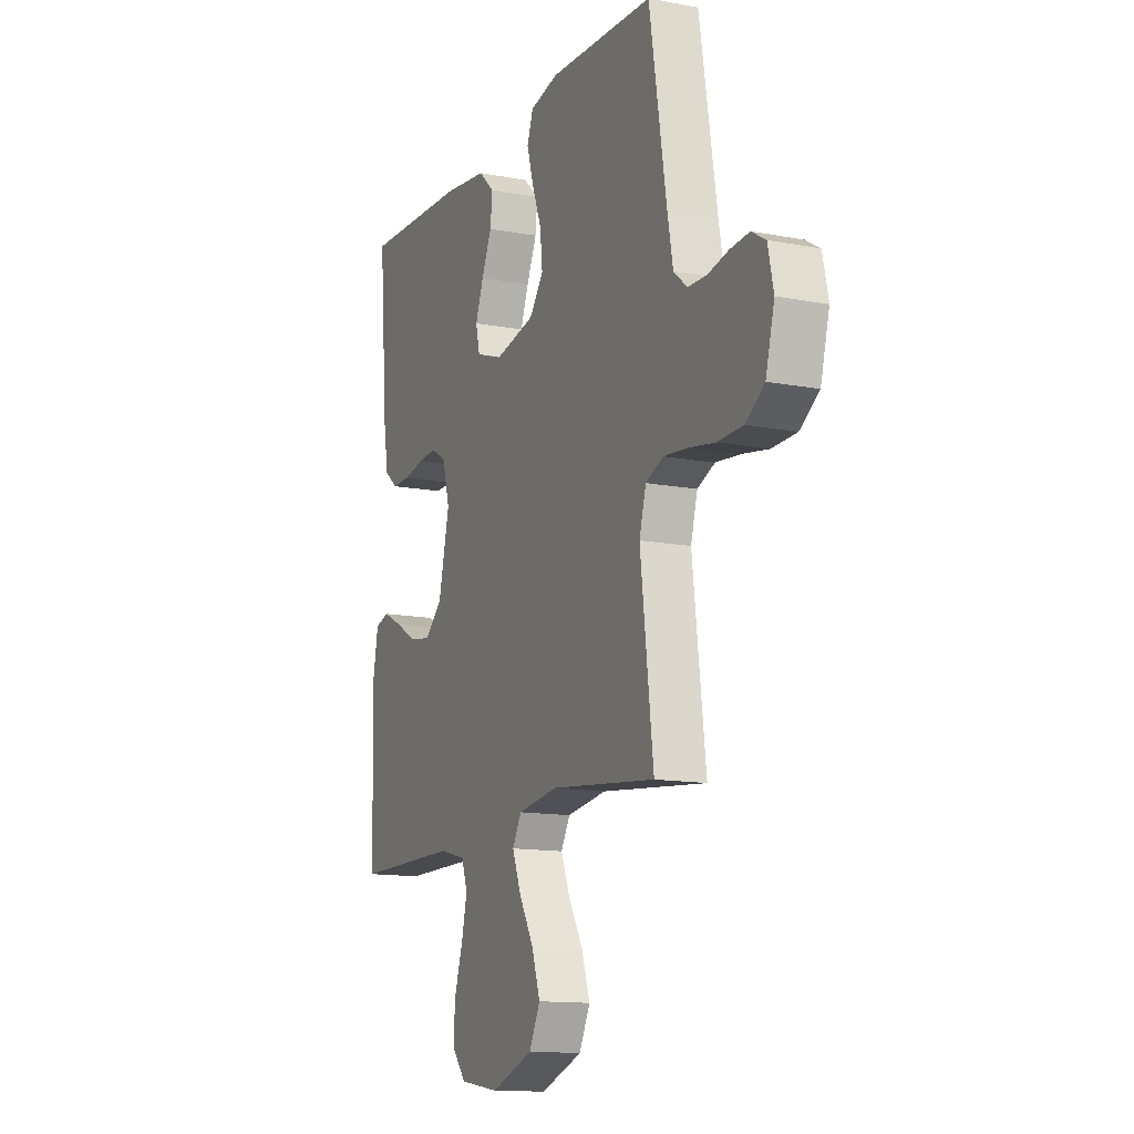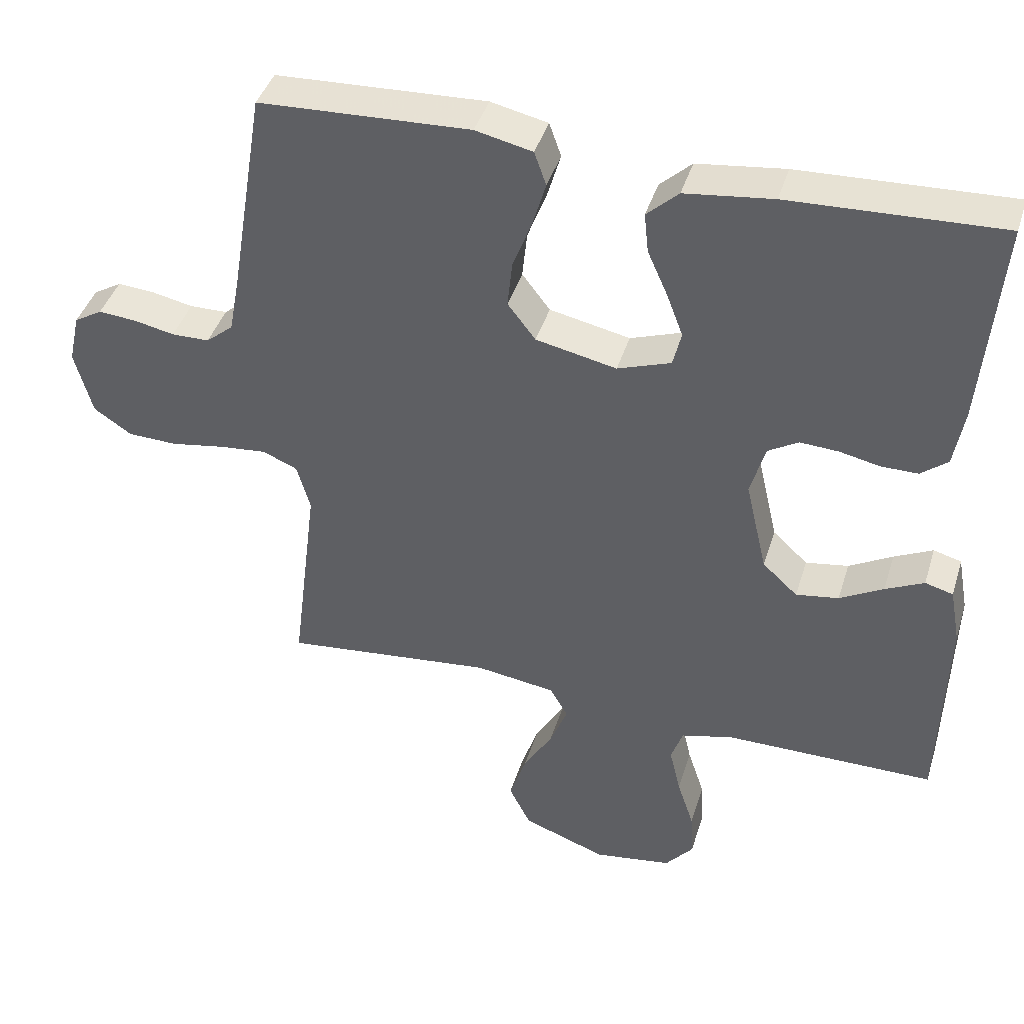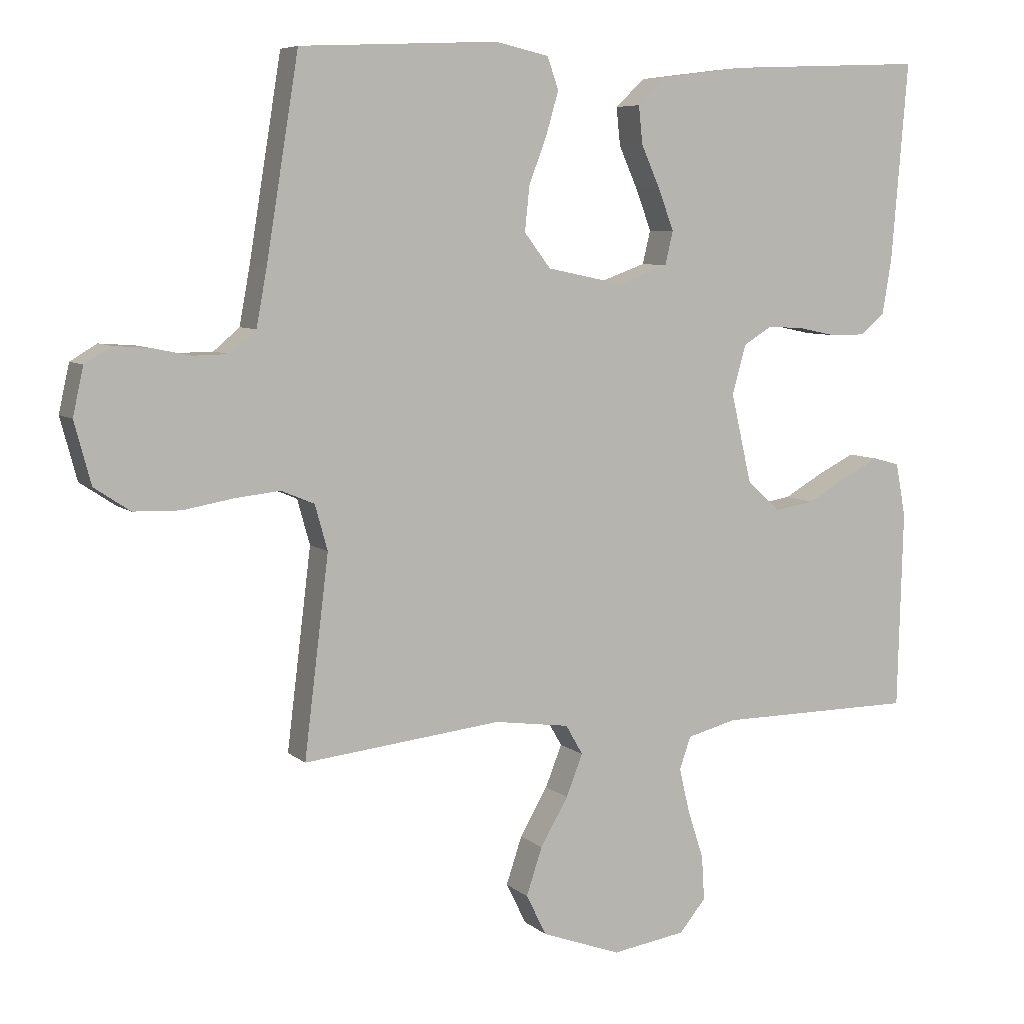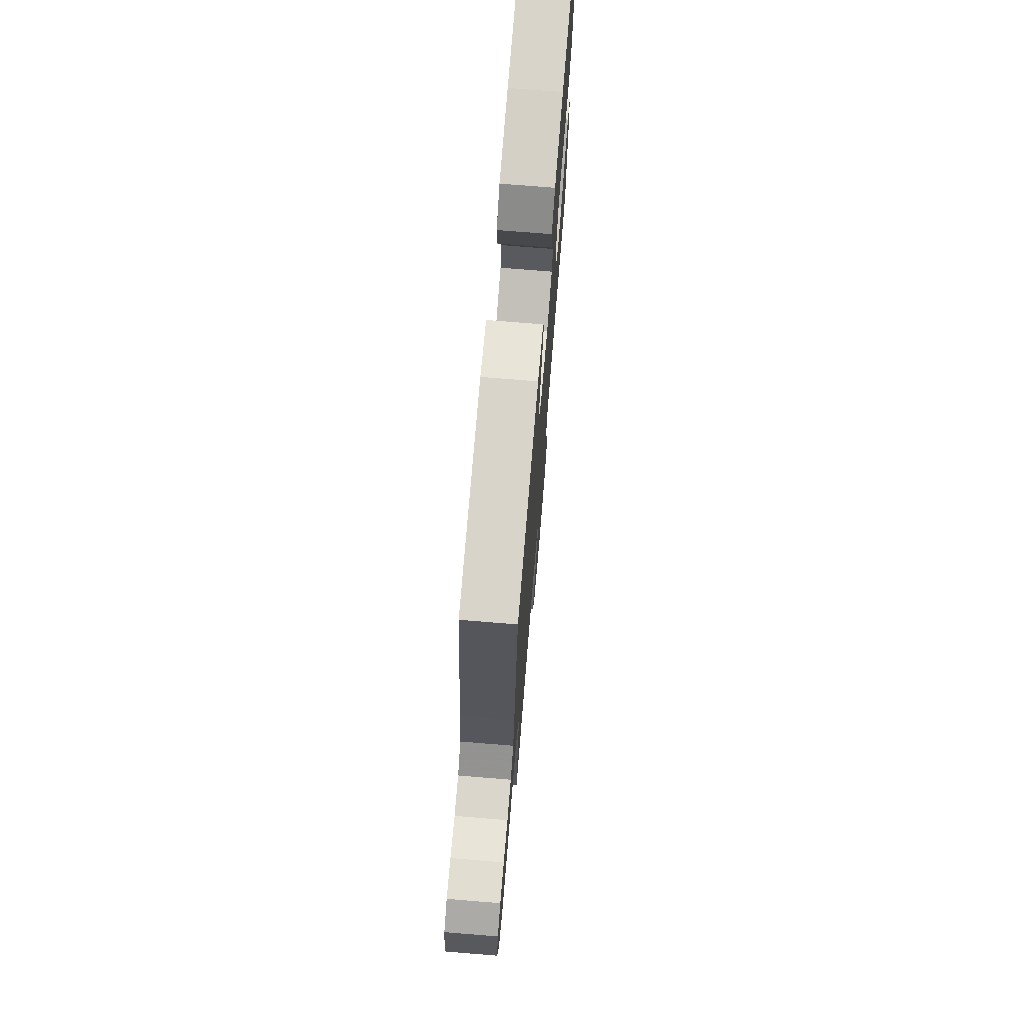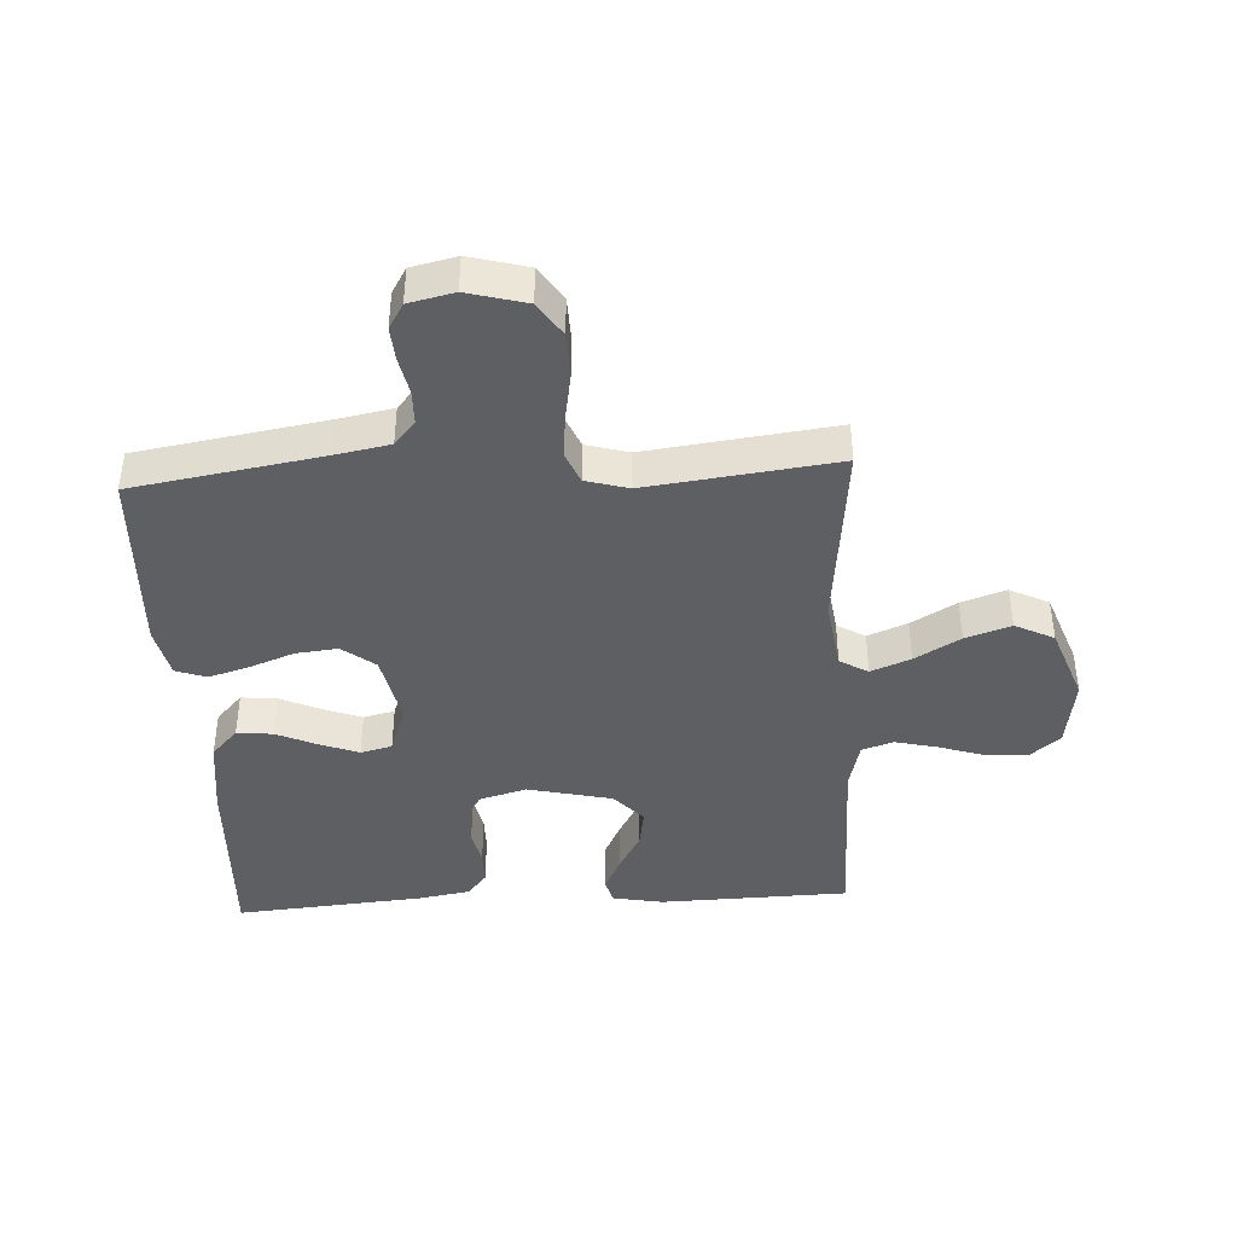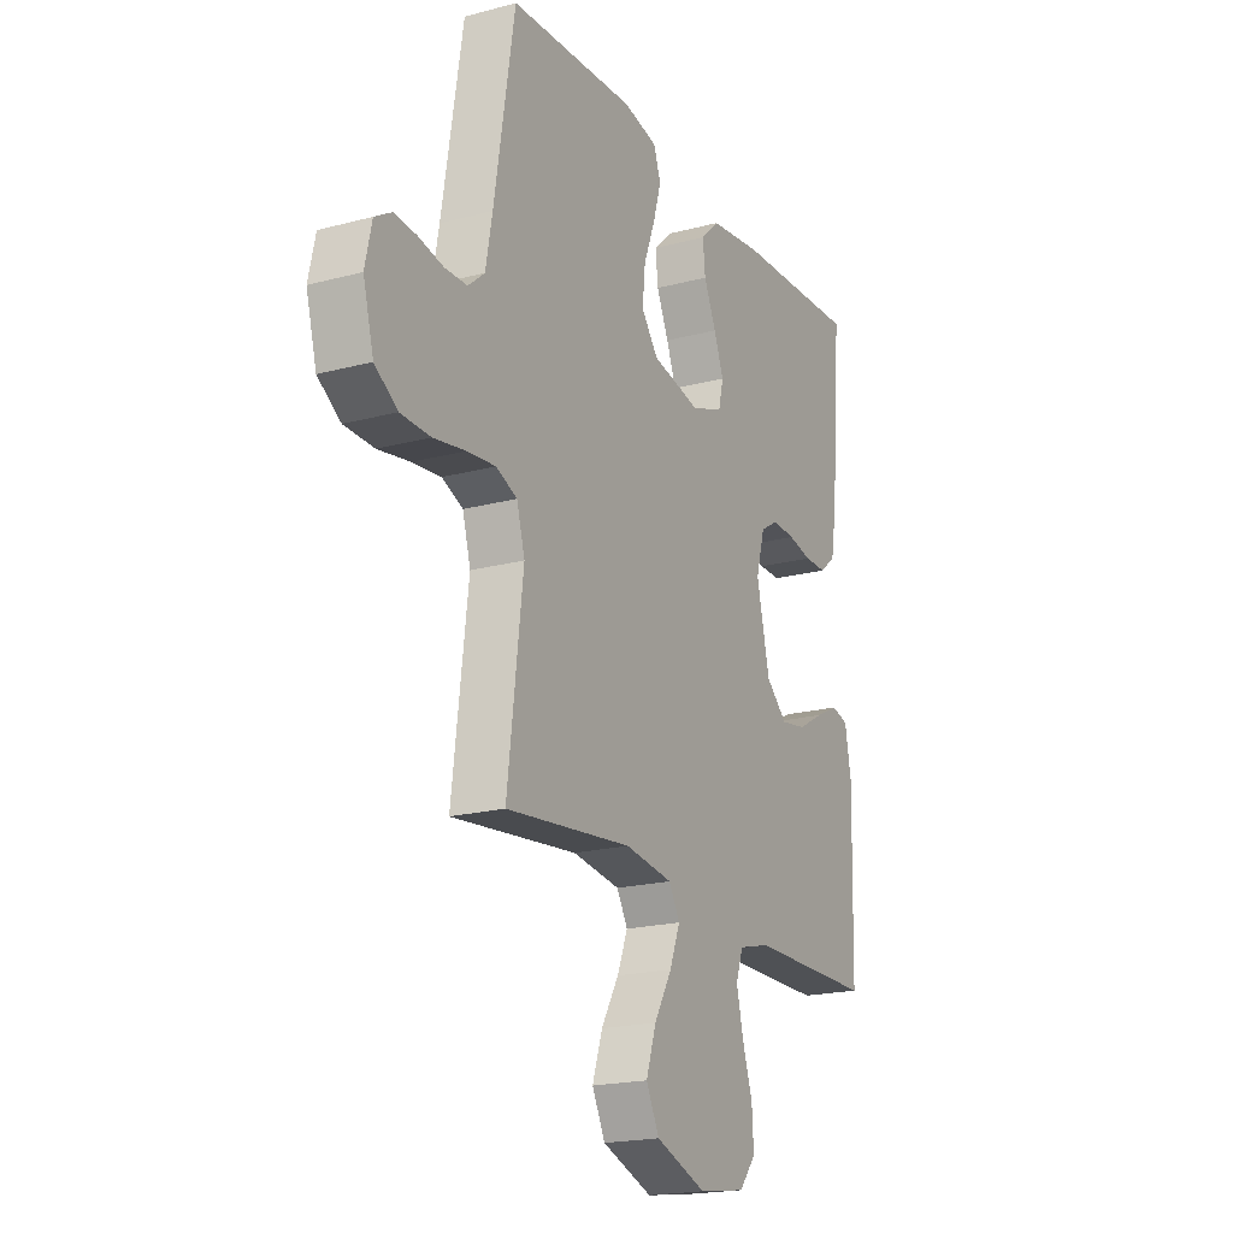
<metadata>
{"format":"obj","ext":"obj","renderer":"f3d","projection":"perspective","resolution":1024,"background":"white","views":[{"elev":-13.3,"azim":66.6,"up":"+Z"},{"elev":41.9,"azim":-163.2,"up":"+Z"},{"elev":6.9,"azim":154.5,"up":"+Z"},{"elev":72.9,"azim":94.7,"up":"+Z"},{"elev":-41.7,"azim":93.2,"up":"+Y"},{"elev":-19.7,"azim":116.4,"up":"+Z"}]}
</metadata>
<code>
v 0.5 0.07 0.5
v 0.549 0.07 0.2
v 0.565 0.07 0.114
v 0.604 0.07 0.081
v 0.658 0.07 0.08
v 0.716 0.07 0.092
v 0.77 0.07 0.096
v 0.81 0.07 0.072
v 0.826 0.07 0
v 0.801 0.07 -0.093
v 0.747 0.07 -0.129
v 0.676 0.07 -0.131
v 0.6 0.07 -0.118
v 0.532 0.07 -0.111
v 0.482 0.07 -0.132
v 0.463 0.07 -0.2
v 0.5 0.07 -0.5
v 0.2 0.07 -0.468
v 0.086 0.07 -0.484
v 0.06 0.07 -0.529
v 0.085 0.07 -0.592
v 0.127 0.07 -0.664
v 0.151 0.07 -0.736
v 0.12 0.07 -0.798
v 0 0.07 -0.842
v -0.112 0.07 -0.825
v -0.152 0.07 -0.777
v -0.148 0.07 -0.71
v -0.124 0.07 -0.637
v -0.108 0.07 -0.569
v -0.125 0.07 -0.52
v -0.2 0.07 -0.501
v -0.5 0.07 -0.5
v -0.508 0.07 -0.2
v -0.493 0.07 -0.119
v -0.453 0.07 -0.108
v -0.398 0.07 -0.135
v -0.336 0.07 -0.17
v -0.275 0.07 -0.18
v -0.225 0.07 -0.134
v -0.194 0.07 0
v -0.215 0.07 0.075
v -0.258 0.07 0.101
v -0.313 0.07 0.098
v -0.37 0.07 0.086
v -0.423 0.07 0.086
v -0.461 0.07 0.117
v -0.475 0.07 0.2
v -0.5 0.07 0.5
v -0.2 0.07 0.487
v -0.075 0.07 0.471
v -0.03 0.07 0.429
v -0.036 0.07 0.372
v -0.065 0.07 0.307
v -0.088 0.07 0.246
v -0.076 0.07 0.196
v 0 0.07 0.169
v 0.115 0.07 0.193
v 0.155 0.07 0.245
v 0.148 0.07 0.312
v 0.121 0.07 0.383
v 0.102 0.07 0.448
v 0.119 0.07 0.496
v 0.2 0.07 0.514
v 0.5 0 0.5
v 0.549 0 0.2
v 0.565 0 0.114
v 0.604 0 0.081
v 0.658 0 0.08
v 0.716 0 0.092
v 0.77 0 0.096
v 0.81 0 0.072
v 0.826 0 0
v 0.801 0 -0.093
v 0.747 0 -0.129
v 0.676 0 -0.131
v 0.6 0 -0.118
v 0.532 0 -0.111
v 0.482 0 -0.132
v 0.463 0 -0.2
v 0.5 0 -0.5
v 0.2 0 -0.468
v 0.086 0 -0.484
v 0.06 0 -0.529
v 0.085 0 -0.592
v 0.127 0 -0.664
v 0.151 0 -0.736
v 0.12 0 -0.798
v 0 0 -0.842
v -0.112 0 -0.825
v -0.152 0 -0.777
v -0.148 0 -0.71
v -0.124 0 -0.637
v -0.108 0 -0.569
v -0.125 0 -0.52
v -0.2 0 -0.501
v -0.5 0 -0.5
v -0.508 0 -0.2
v -0.493 0 -0.119
v -0.453 0 -0.108
v -0.398 0 -0.135
v -0.336 0 -0.17
v -0.275 0 -0.18
v -0.225 0 -0.134
v -0.194 0 0
v -0.215 0 0.075
v -0.258 0 0.101
v -0.313 0 0.098
v -0.37 0 0.086
v -0.423 0 0.086
v -0.461 0 0.117
v -0.475 0 0.2
v -0.5 0 0.5
v -0.2 0 0.487
v -0.075 0 0.471
v -0.03 0 0.429
v -0.036 0 0.372
v -0.065 0 0.307
v -0.088 0 0.246
v -0.076 0 0.196
v 0 0 0.169
v 0.115 0 0.193
v 0.155 0 0.245
v 0.148 0 0.312
v 0.121 0 0.383
v 0.102 0 0.448
v 0.119 0 0.496
v 0.2 0 0.514
f 63 64 1 2
f 60 61 62 63
f 60 63 2 3
f 59 60 3 4
f 58 59 4
f 57 58 4
f 51 52 53 54
f 51 54 55
f 50 51 55
f 49 50 55 56
f 47 48 49 56
f 44 45 46 47
f 43 44 47 56
f 35 36 37 38
f 33 34 35 38
f 32 33 38 39
f 31 32 39 40
f 26 27 28 29
f 26 29 30
f 25 26 30
f 21 22 23 24
f 20 21 24 25
f 16 17 18
f 15 16 18 19
f 10 11 12 13
f 10 13 14
f 9 10 14
f 8 9 14
f 5 6 7 8
f 4 5 8 14
f 57 4 14 15
f 42 43 56 57
f 41 42 57 15
f 20 25 30 31
f 19 20 31 40
f 15 19 40 41
f 66 65 128 127
f 127 126 125 124
f 67 66 127 124
f 68 67 124 123
f 68 123 122
f 68 122 121
f 118 117 116 115
f 119 118 115
f 119 115 114
f 120 119 114 113
f 120 113 112 111
f 111 110 109 108
f 120 111 108 107
f 102 101 100 99
f 102 99 98 97
f 103 102 97 96
f 104 103 96 95
f 93 92 91 90
f 94 93 90
f 94 90 89
f 88 87 86 85
f 89 88 85 84
f 82 81 80
f 83 82 80 79
f 77 76 75 74
f 78 77 74
f 78 74 73
f 78 73 72
f 72 71 70 69
f 78 72 69 68
f 79 78 68 121
f 121 120 107 106
f 79 121 106 105
f 95 94 89 84
f 104 95 84 83
f 105 104 83 79
f 1 65 66 2
f 2 66 67 3
f 3 67 68 4
f 4 68 69 5
f 5 69 70 6
f 6 70 71 7
f 7 71 72 8
f 8 72 73 9
f 9 73 74 10
f 10 74 75 11
f 11 75 76 12
f 12 76 77 13
f 13 77 78 14
f 14 78 79 15
f 15 79 80 16
f 16 80 81 17
f 17 81 82 18
f 18 82 83 19
f 19 83 84 20
f 20 84 85 21
f 21 85 86 22
f 22 86 87 23
f 23 87 88 24
f 24 88 89 25
f 25 89 90 26
f 26 90 91 27
f 27 91 92 28
f 28 92 93 29
f 29 93 94 30
f 30 94 95 31
f 31 95 96 32
f 32 96 97 33
f 33 97 98 34
f 34 98 99 35
f 35 99 100 36
f 36 100 101 37
f 37 101 102 38
f 38 102 103 39
f 39 103 104 40
f 40 104 105 41
f 41 105 106 42
f 42 106 107 43
f 43 107 108 44
f 44 108 109 45
f 45 109 110 46
f 46 110 111 47
f 47 111 112 48
f 48 112 113 49
f 49 113 114 50
f 50 114 115 51
f 51 115 116 52
f 52 116 117 53
f 53 117 118 54
f 54 118 119 55
f 55 119 120 56
f 56 120 121 57
f 57 121 122 58
f 58 122 123 59
f 59 123 124 60
f 60 124 125 61
f 61 125 126 62
f 62 126 127 63
f 63 127 128 64
f 64 128 65 1

</code>
